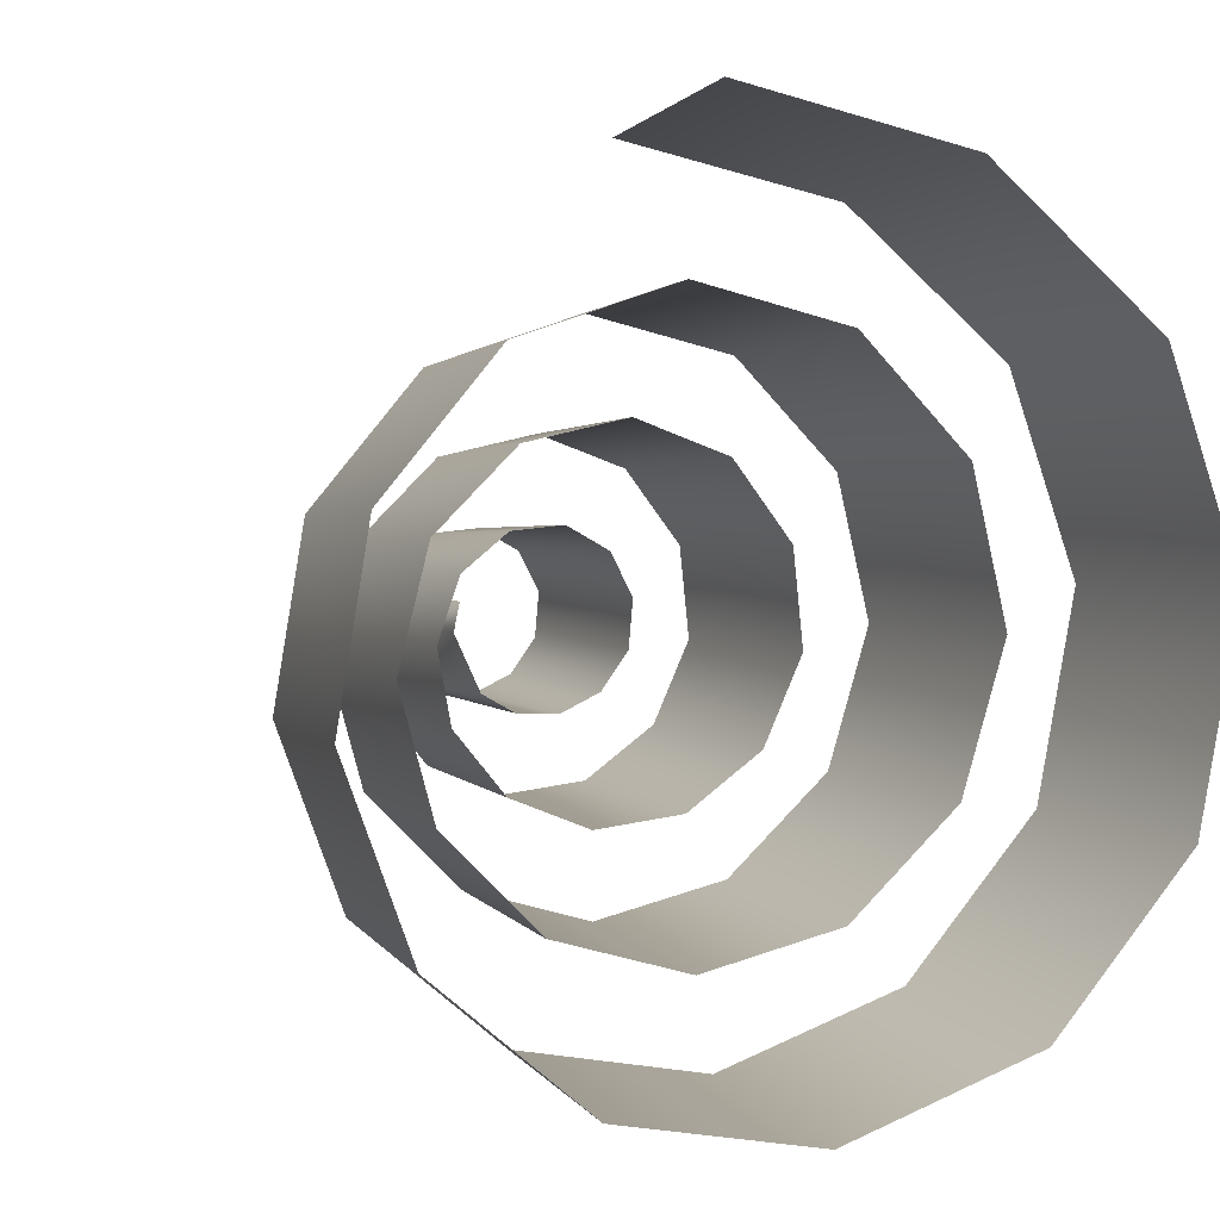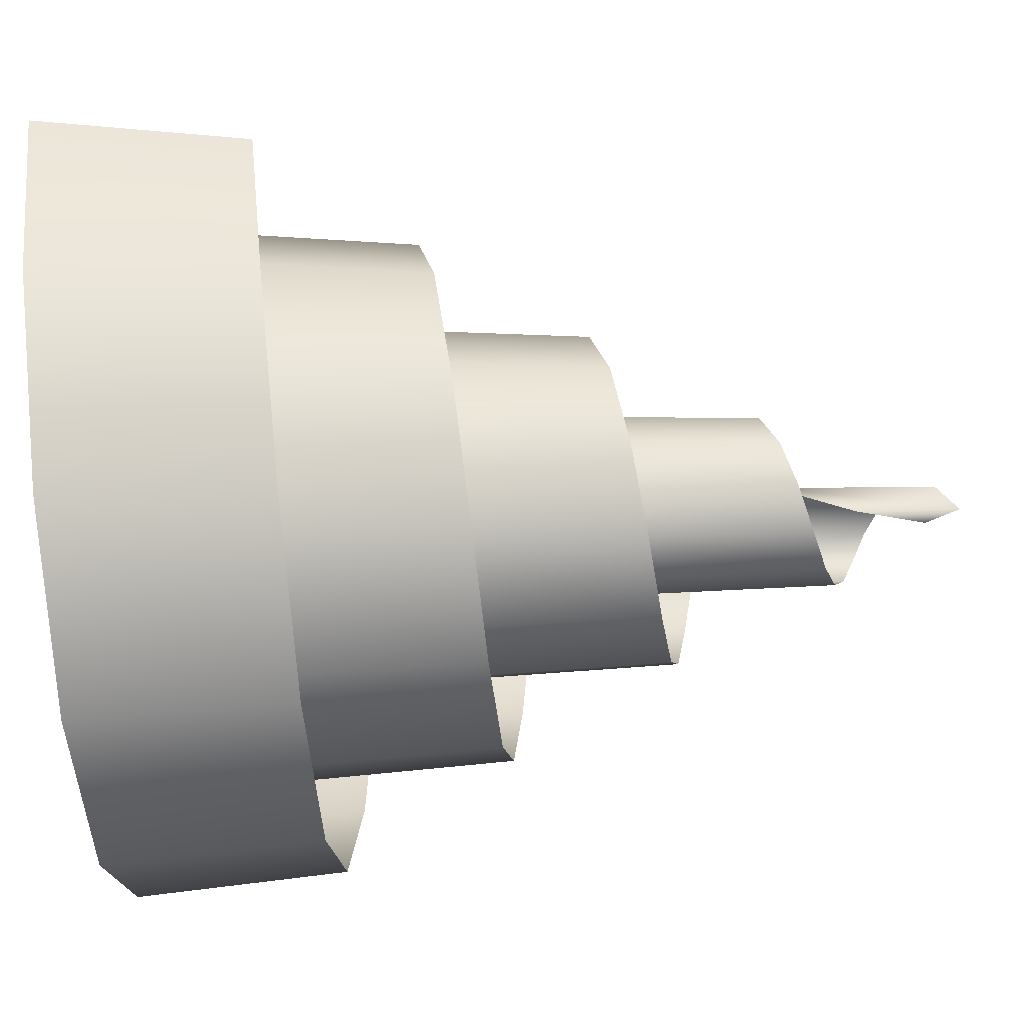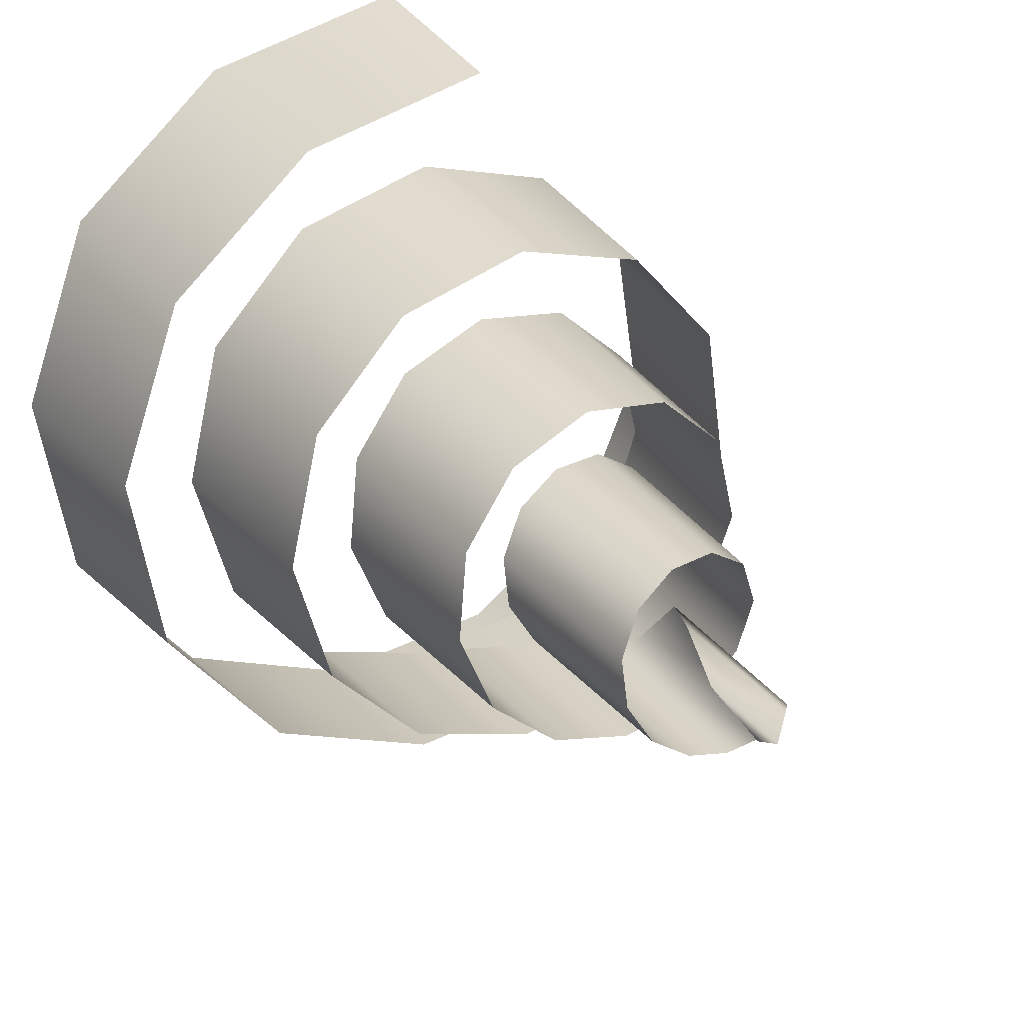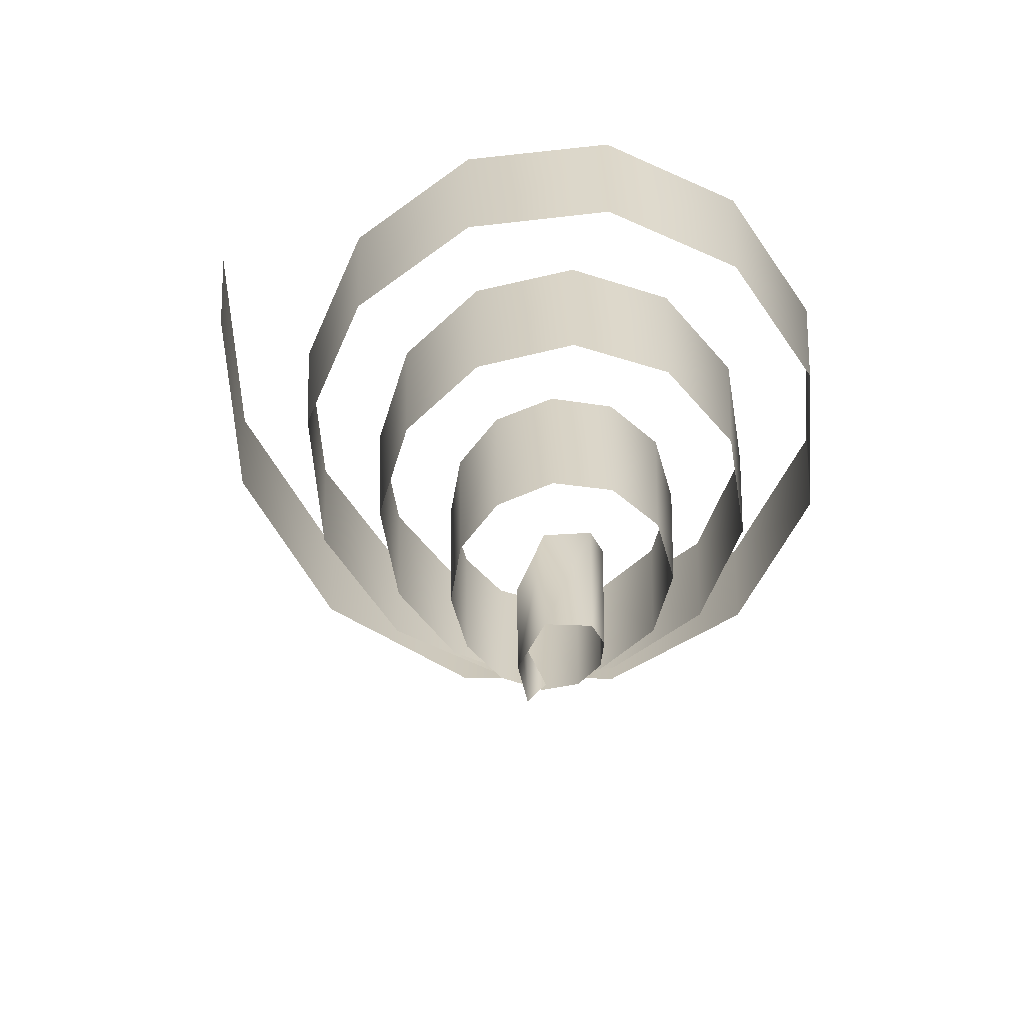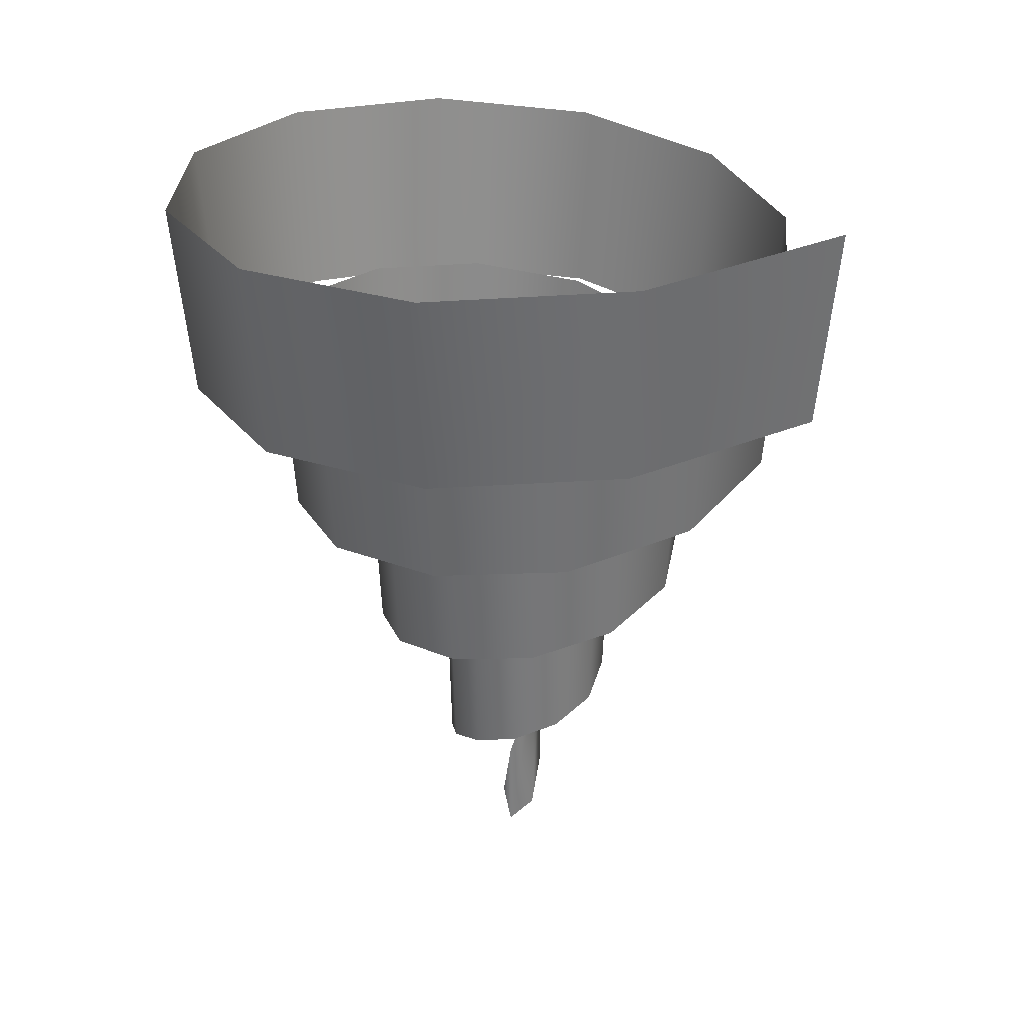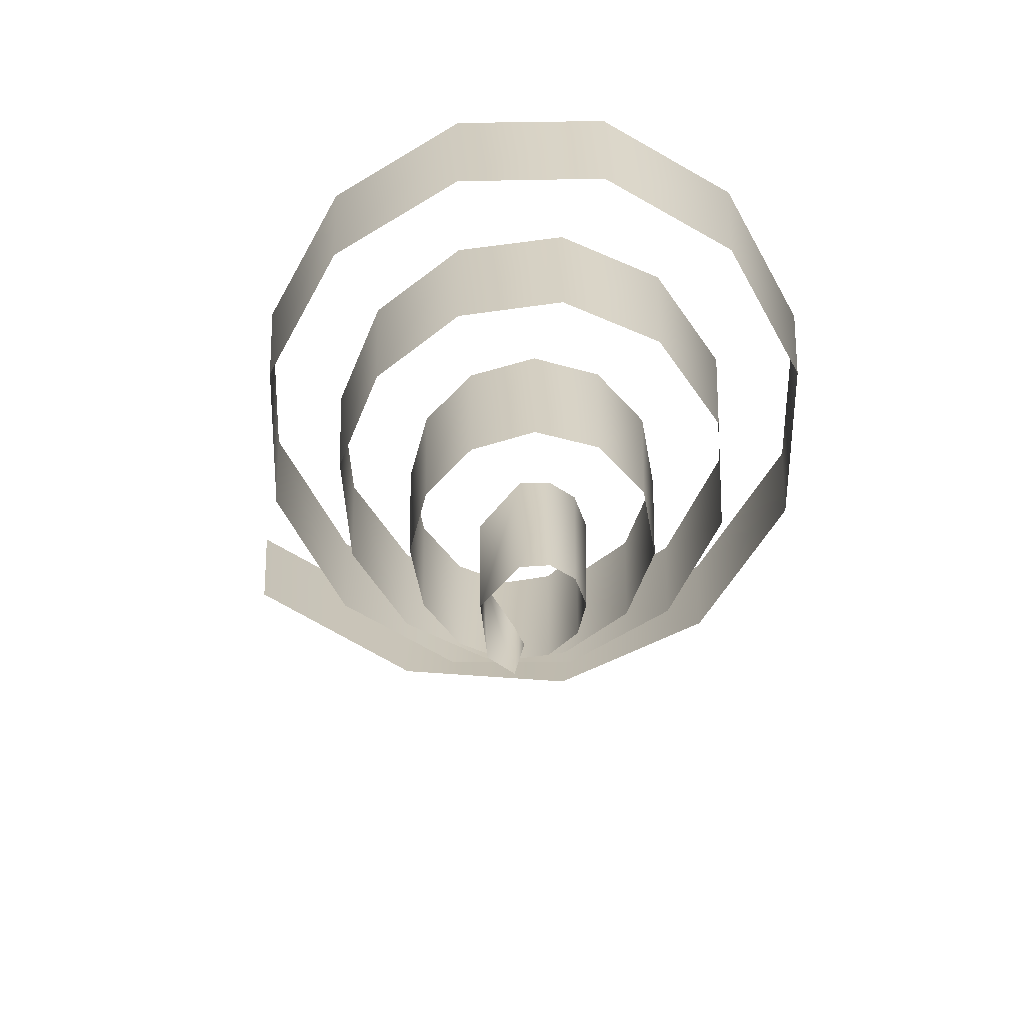
<metadata>
{"format":"obj","ext":"obj","renderer":"f3d","projection":"perspective","resolution":1024,"background":"white","views":[{"elev":2.3,"azim":156.9,"up":"+Z"},{"elev":34.1,"azim":-92.2,"up":"+Z"},{"elev":29.3,"azim":-29.7,"up":"+Z"},{"elev":-65.3,"azim":83.7,"up":"+Y"},{"elev":30.8,"azim":-36.9,"up":"+Y"},{"elev":-67.9,"azim":139.5,"up":"+Y"}]}
</metadata>
<code>
g nurbsToPoly1
v -0.1383 0.3195 0.4031
v 0.09849 0.5739 0.4727
v 0.09241 0.3356 0.449
v -0.1451 0.5578 0.4244
v -0.3157 0.3034 0.2632
v -0.3324 0.5417 0.2768
v -0.3978 0.2873 0.0609
v -0.4192 0.5256 0.06322
v -0.3667 0.2712 -0.1494
v -0.3865 0.5095 -0.159
v -0.2368 0.2551 -0.3105
v -0.2493 0.4935 -0.3293
v -0.04825 0.2391 -0.3815
v -0.04999 0.4774 -0.4045
v 0.1449 0.223 -0.3479
v 0.1543 0.4613 -0.3691
v 0.2903 0.2069 -0.2245
v 0.3082 0.4452 -0.2386
v 0.3513 0.1908 -0.04931
v 0.3729 0.4291 -0.0533
v 0.3162 0.1747 0.1275
v 0.3358 0.413 0.1338
v 0.1999 0.1586 0.2582
v 0.2127 0.397 0.2723
v 0.03832 0.1425 0.3104
v 0.04162 0.3809 0.3277
v -0.1222 0.1265 0.2746
v -0.1285 0.3648 0.2899
v -0.2387 0.1104 0.166
v -0.2521 0.3487 0.1748
v -0.2825 0.09429 0.01822
v -0.2986 0.3326 0.01813
v -0.2464 0.0782 -0.1264
v -0.2604 0.3165 -0.1353
v -0.1454 0.06212 -0.229
v -0.1532 0.3004 -0.2443
v -0.01089 0.04603 -0.2648
v -0.01047 0.2844 -0.2824
v 0.1186 0.02995 -0.2287
v 0.1271 0.2683 -0.2441
v 0.2085 0.01386 -0.1352
v 0.2226 0.2522 -0.1448
v 0.2374 -0.002224 -0.01346
v 0.2535 0.2361 -0.01551
v 0.202 -0.01831 0.1017
v 0.2159 0.22 0.107
v 0.1165 -0.03439 0.1799
v 0.1251 0.2039 0.1902
v 0.00768 -0.05048 0.203
v 0.009283 0.1878 0.2148
v -0.09341 -0.06657 0.1691
v -0.09837 0.1718 0.1788
v -0.1603 -0.08265 0.09206
v -0.1696 0.1557 0.09681
v -0.1779 -0.09874 -0.003824
v -0.1884 0.1396 -0.005361
v -0.1457 -0.1148 -0.09113
v -0.1542 0.1235 -0.09847
v -0.07689 -0.1309 -0.1471
v -0.08086 0.1074 -0.1582
v 0.006674 -0.147 -0.1596
v 0.00831 0.09133 -0.1716
v 0.08109 -0.1631 -0.1292
v 0.08779 0.07525 -0.1393
v 0.1272 -0.1792 -0.0684
v 0.1371 0.05916 -0.07438
v 0.1355 -0.1952 0.003455
v 0.146 0.04308 0.002378
v 0.1077 -0.2113 0.06588
v 0.1164 0.02699 0.06912
v 0.05523 -0.2274 0.1032
v 0.0603 0.0109 0.109
v -0.00491 -0.2435 0.1082
v -0.00404 -0.005181 0.1144
v -0.05561 -0.2596 0.08356
v -0.05833 -0.02127 0.08811
v -0.08439 -0.2757 0.03976
v -0.08918 -0.03735 0.04122
v -0.08644 -0.2918 -0.00872
v -0.09141 -0.05344 -0.01075
v -0.065 -0.3078 -0.04799
v -0.06845 -0.06952 -0.05289
v -0.02951 -0.3239 -0.06867
v -0.03039 -0.08561 -0.07511
v 0.00801 -0.34 -0.06799
v 0.009893 -0.1017 -0.07443
v 0.03679 -0.3561 -0.04974
v 0.04083 -0.1178 -0.05487
v 0.0478 -0.3849 0.005067
v 0.05273 -0.1637 0.003998
v 0.01393 -0.4286 0.03165
v 0.01633 -0.2436 0.0326
v -0.01304 -0.4546 0.01784
v -0.0127 -0.335 0.01772
v -0.01004 -0.4168 -0.00216
g nurbsToPoly1_0
f 3 2 1
f 2 4 1
f 1 4 5
f 4 6 5
f 5 6 7
f 6 8 7
f 7 8 9
f 8 10 9
f 9 10 11
f 10 12 11
f 11 12 13
f 12 14 13
f 13 14 15
f 14 16 15
f 15 16 17
f 16 18 17
f 17 18 19
f 18 20 19
f 19 20 21
f 20 22 21
f 21 22 23
f 22 24 23
f 23 24 25
f 24 26 25
f 25 26 27
f 26 28 27
f 27 28 29
f 28 30 29
f 29 30 31
f 30 32 31
f 31 32 33
f 32 34 33
f 33 34 35
f 34 36 35
f 35 36 37
f 36 38 37
f 37 38 39
f 38 40 39
f 39 40 41
f 40 42 41
f 41 42 43
f 42 44 43
f 43 44 45
f 44 46 45
f 45 46 47
f 46 48 47
f 47 48 49
f 48 50 49
f 49 50 51
f 50 52 51
f 51 52 53
f 52 54 53
f 53 54 55
f 54 56 55
f 55 56 57
f 56 58 57
f 57 58 59
f 58 60 59
f 59 60 61
f 60 62 61
f 61 62 63
f 62 64 63
f 63 64 65
f 64 66 65
f 65 66 67
f 66 68 67
f 67 68 69
f 68 70 69
f 69 70 71
f 70 72 71
f 71 72 73
f 72 74 73
f 73 74 75
f 74 76 75
f 75 76 77
f 76 78 77
f 77 78 79
f 78 80 79
f 79 80 81
f 80 82 81
f 81 82 83
f 82 84 83
f 83 84 85
f 84 86 85
f 85 86 87
f 86 88 87
f 89 87 88
f 90 89 88
f 89 90 91
f 90 92 91
f 93 91 92
f 94 93 92
f 95 93 94

</code>
